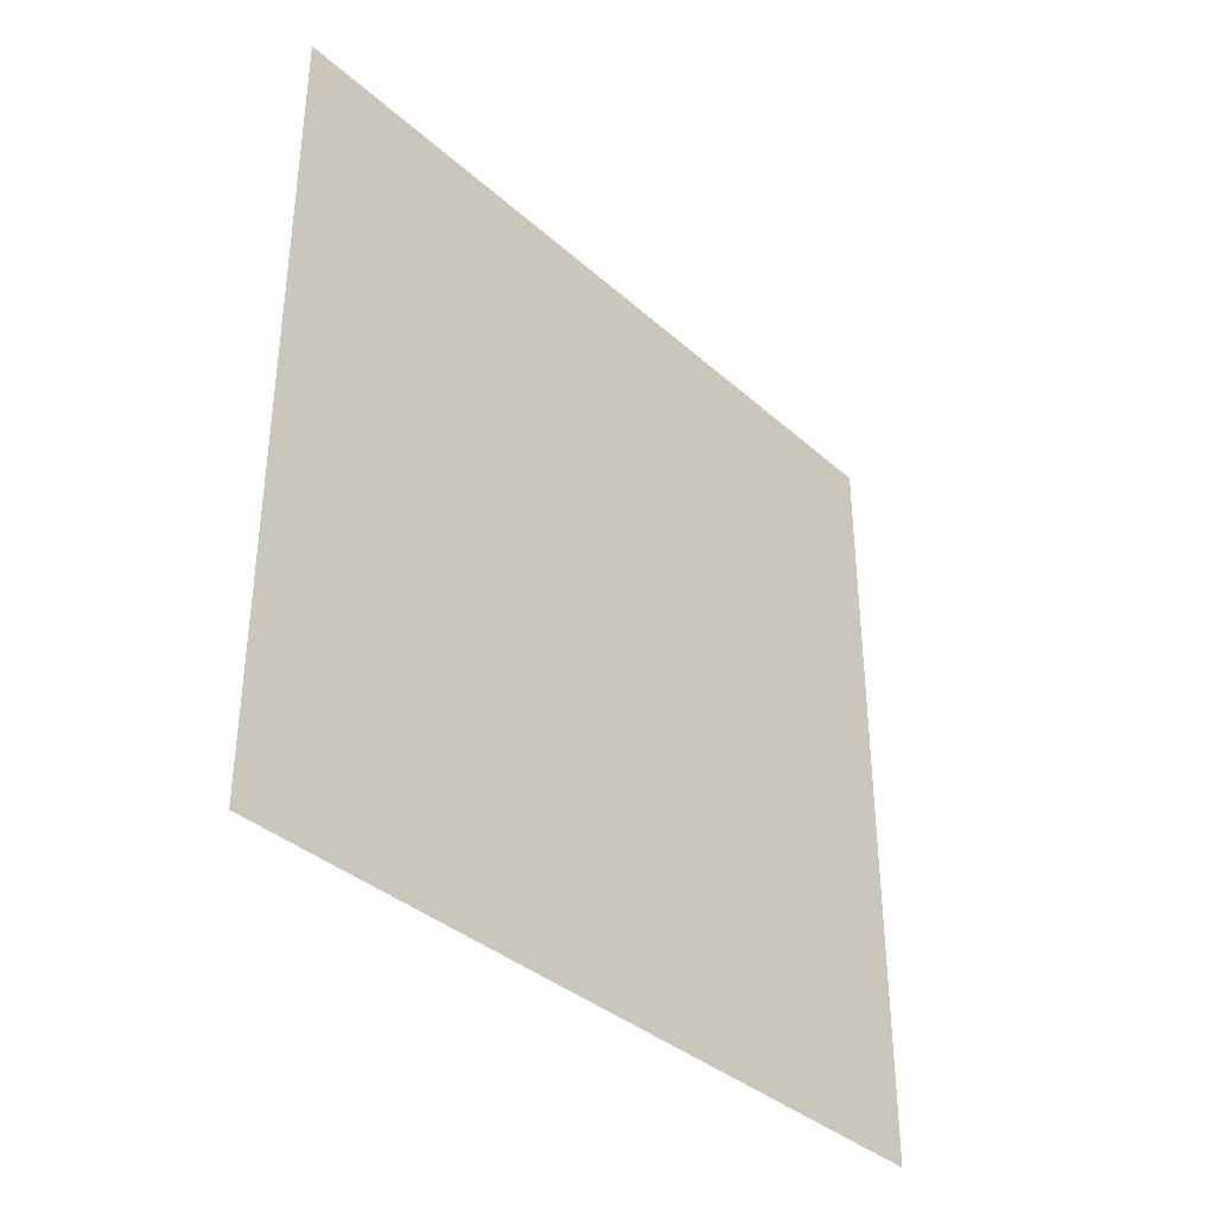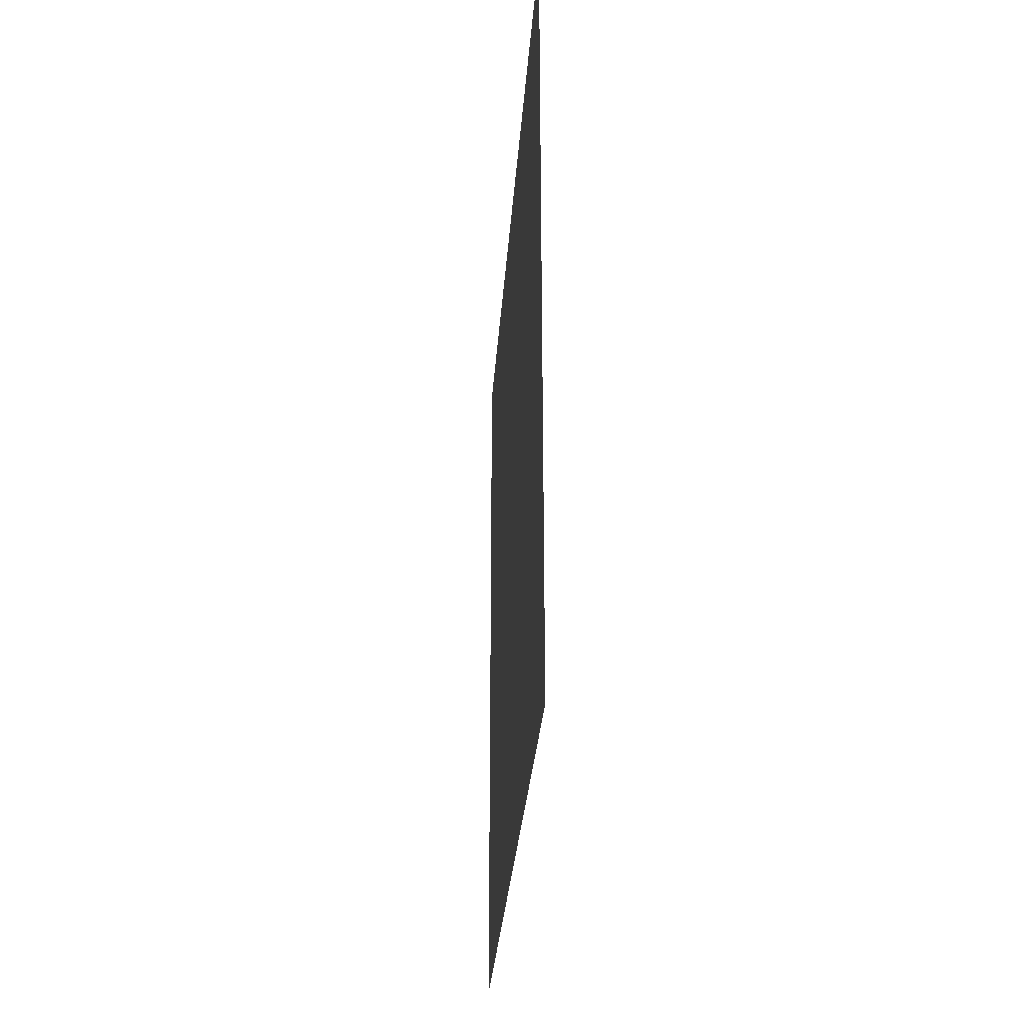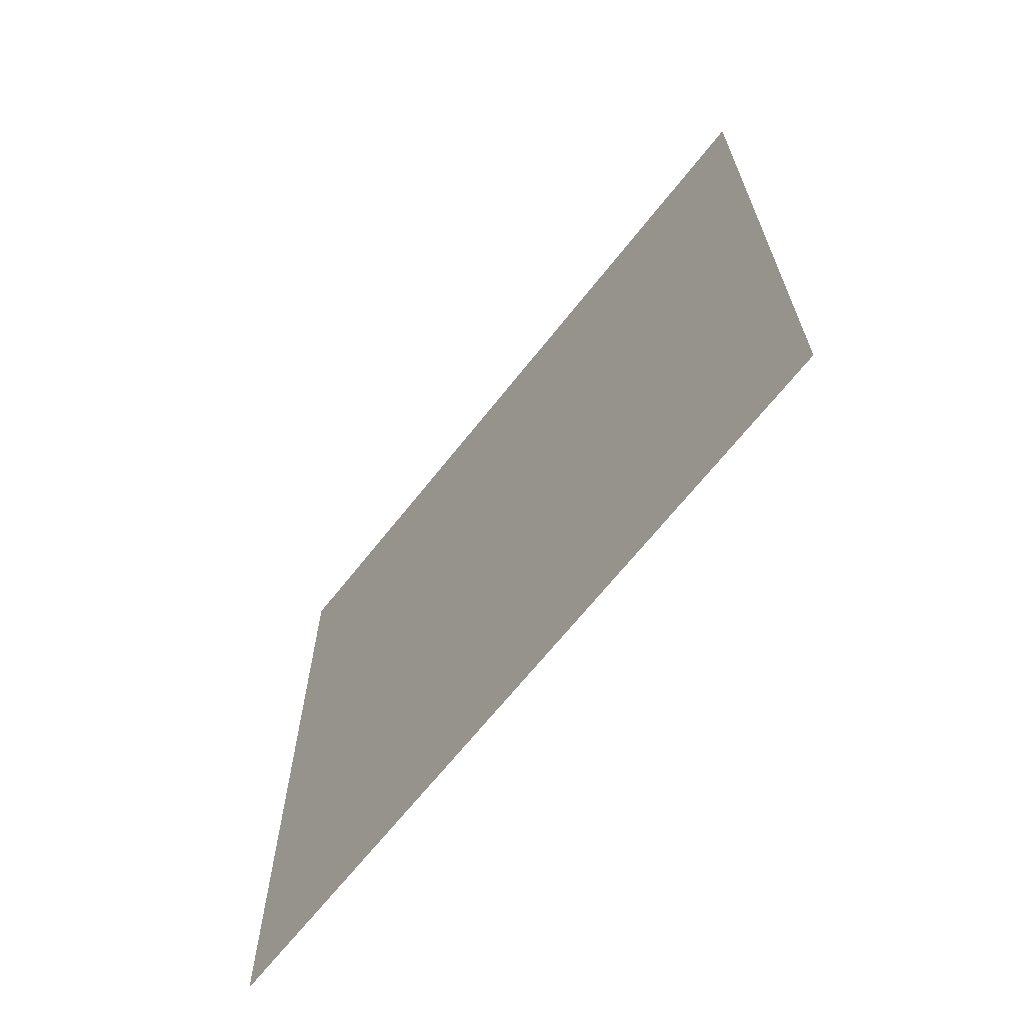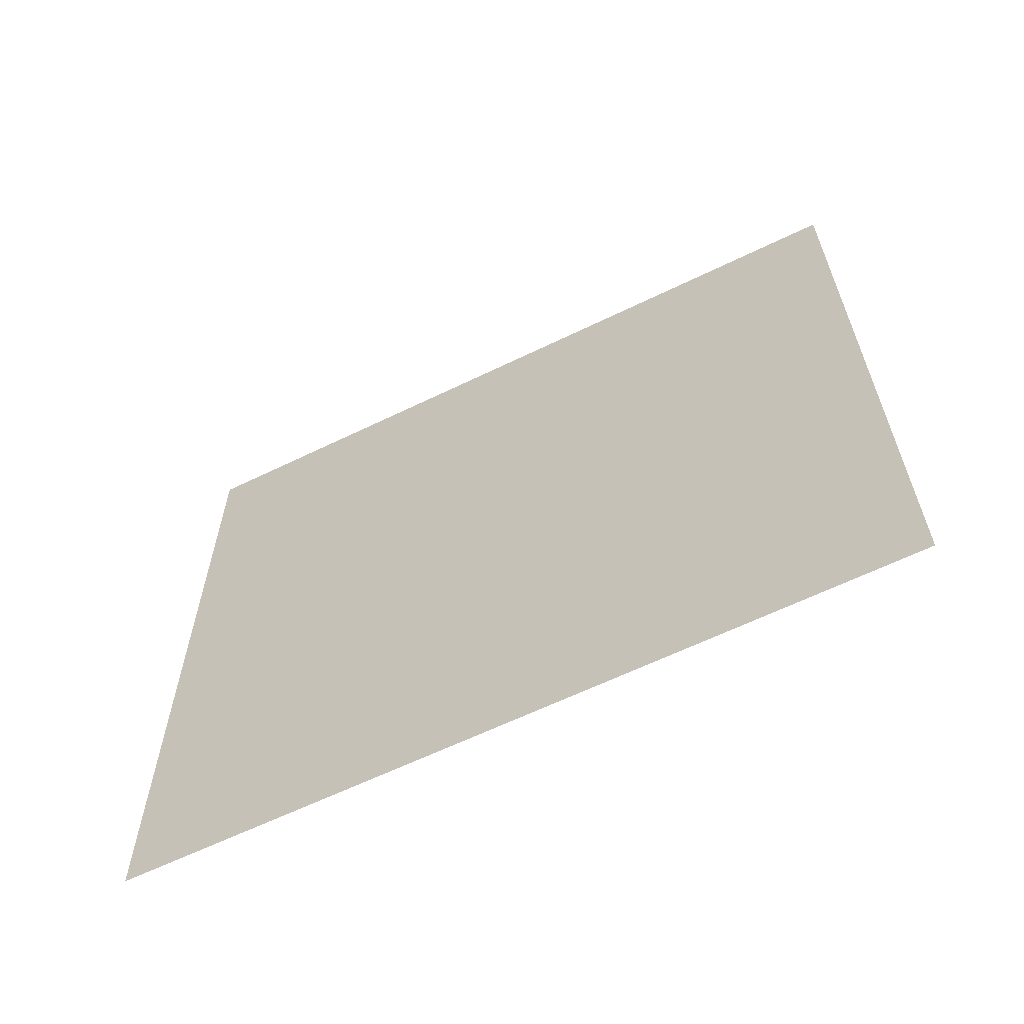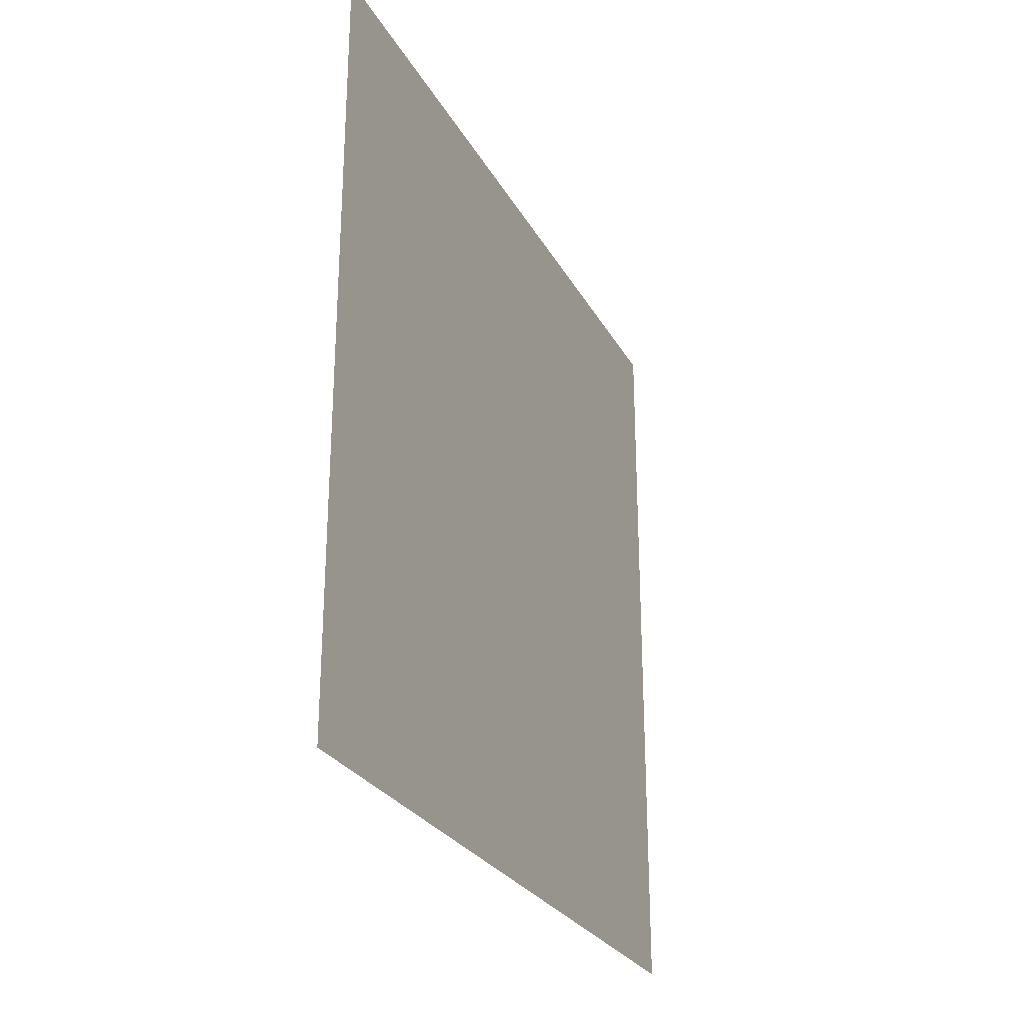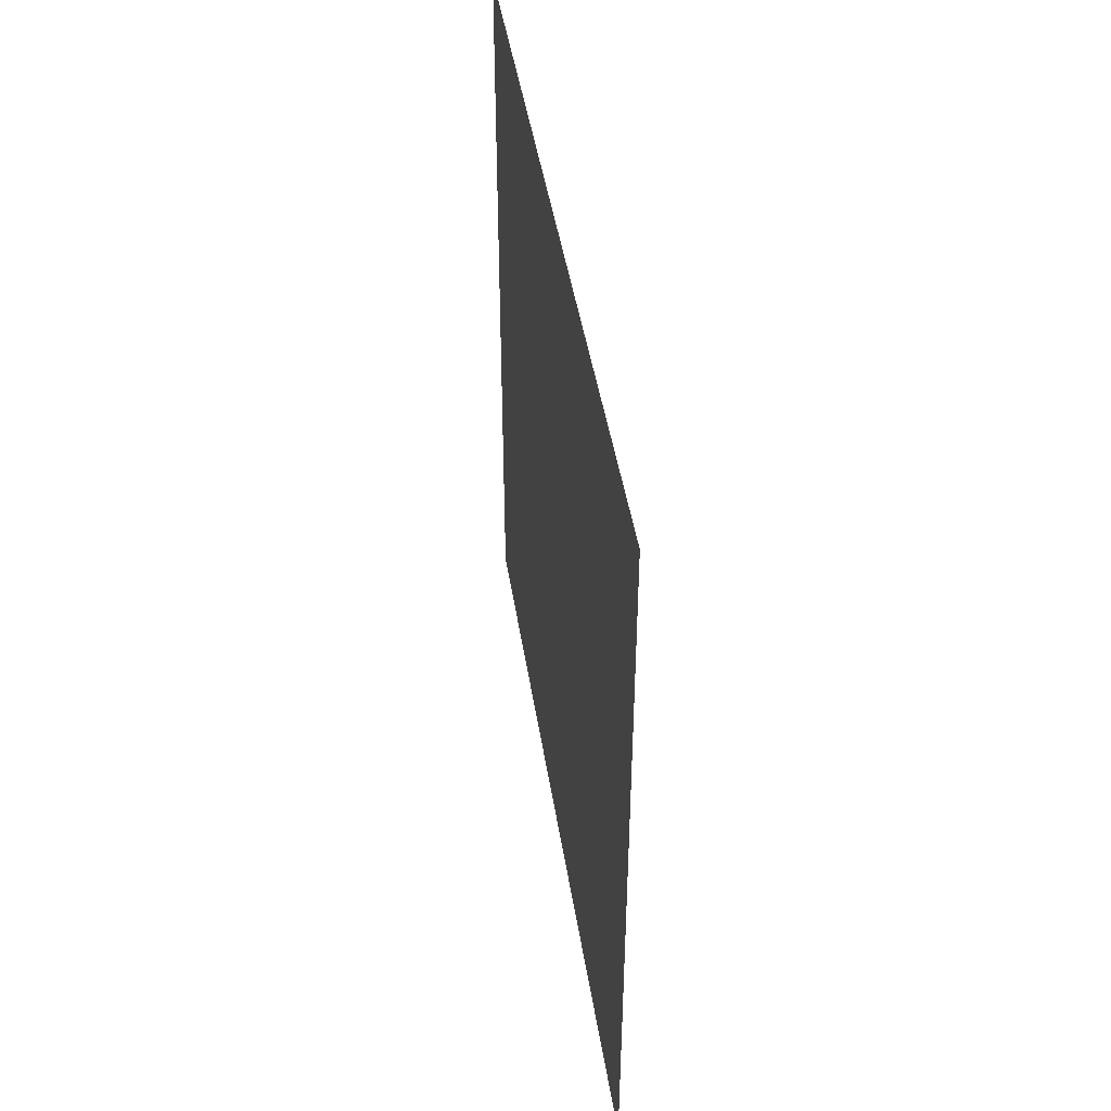
<metadata>
{"format":"obj","ext":"obj","renderer":"f3d","projection":"perspective","resolution":1024,"background":"white","views":[{"elev":-36.7,"azim":41.2,"up":"+Y"},{"elev":-29.4,"azim":-3.8,"up":"+Z"},{"elev":-66.5,"azim":-38.2,"up":"+Z"},{"elev":-62.4,"azim":116.3,"up":"+Z"},{"elev":-26.8,"azim":-156.7,"up":"+Z"},{"elev":44.9,"azim":171.2,"up":"+Z"}]}
</metadata>
<code>
v 3.146e-06 3 -2.157e-06
v 2.762e-06 -3.19e-07 3
v 2.762e-06 3 3
v 3.146e-06 -1.531e-08 -2.026e-06
g wall06_10934_302
f 1 3 2
f 2 4 1

</code>
